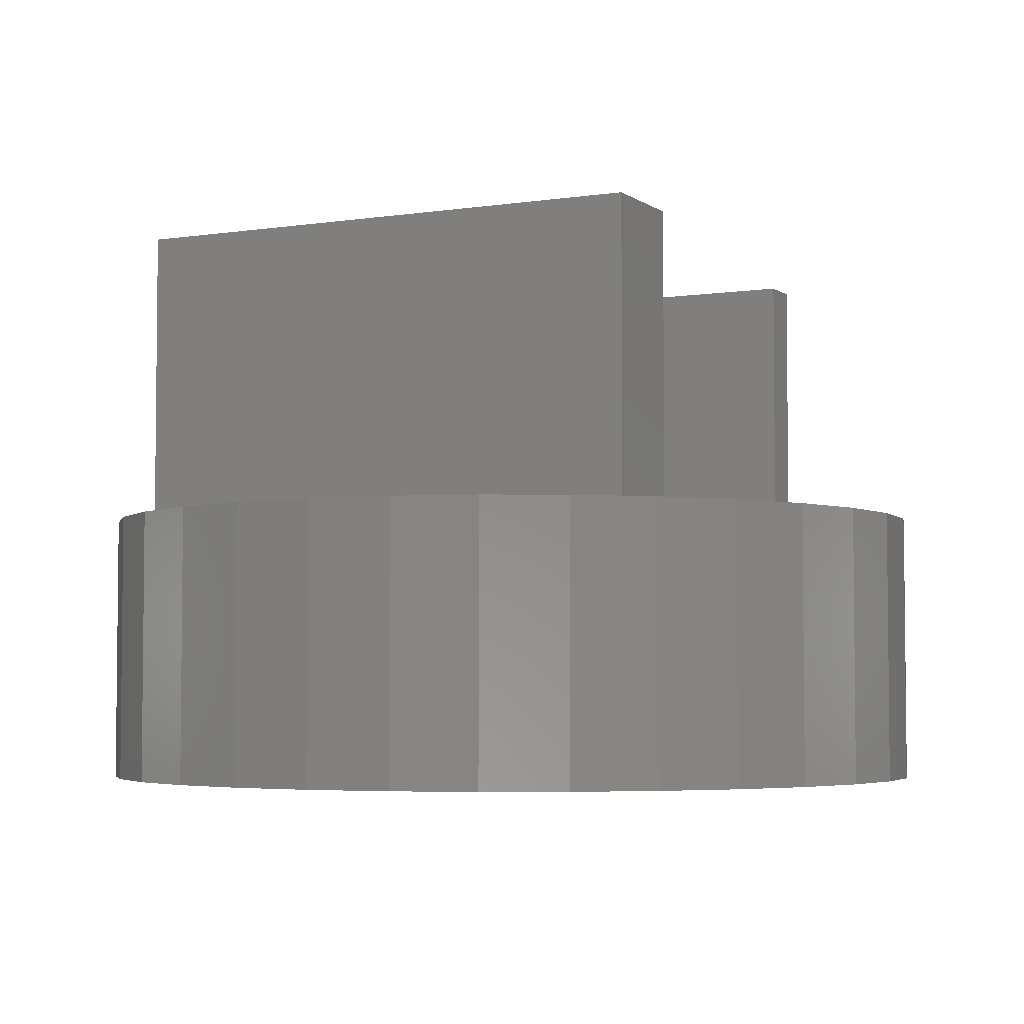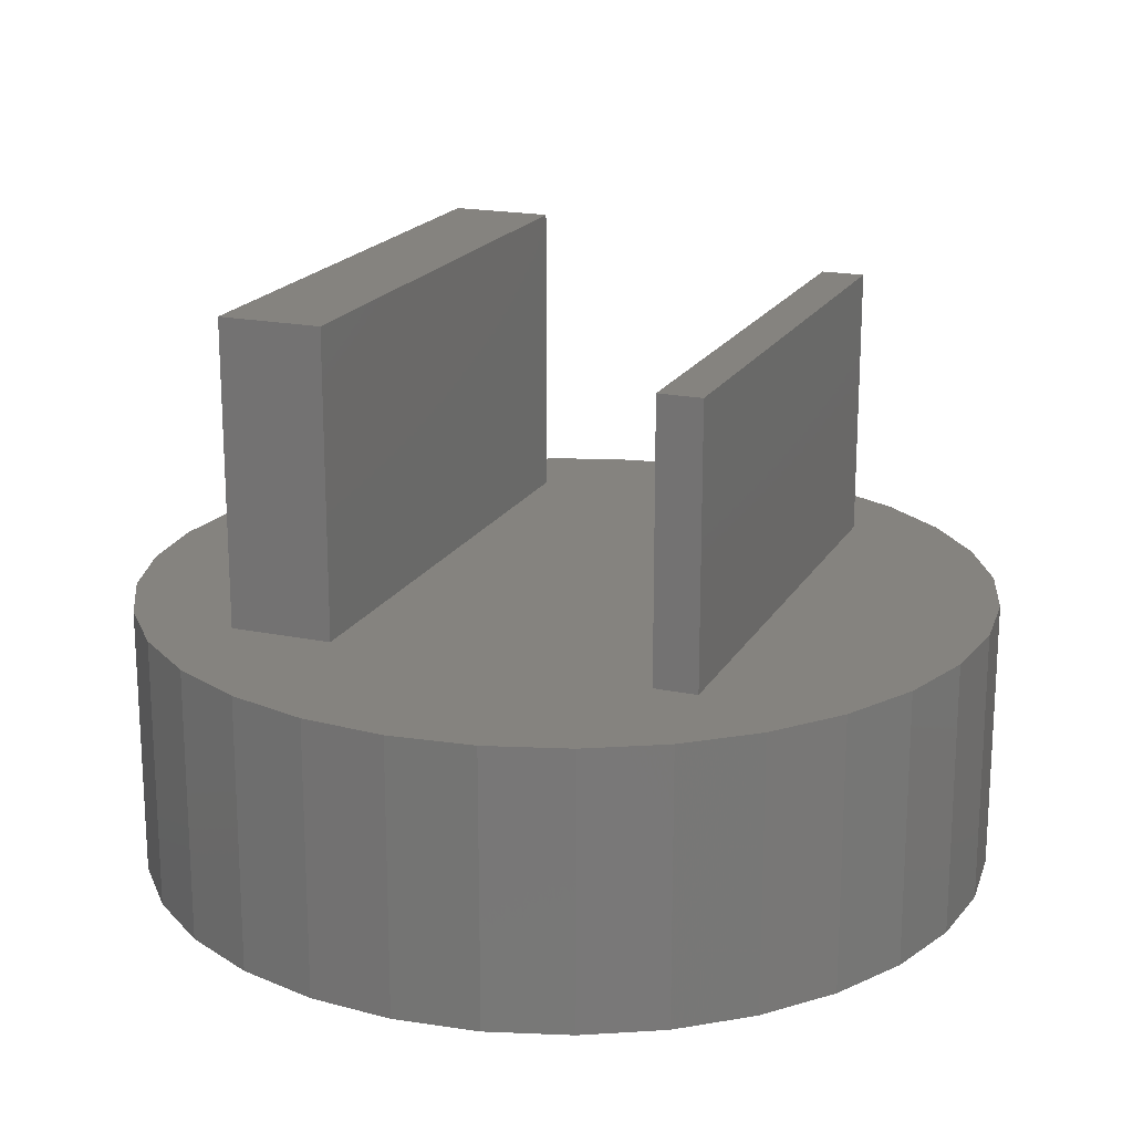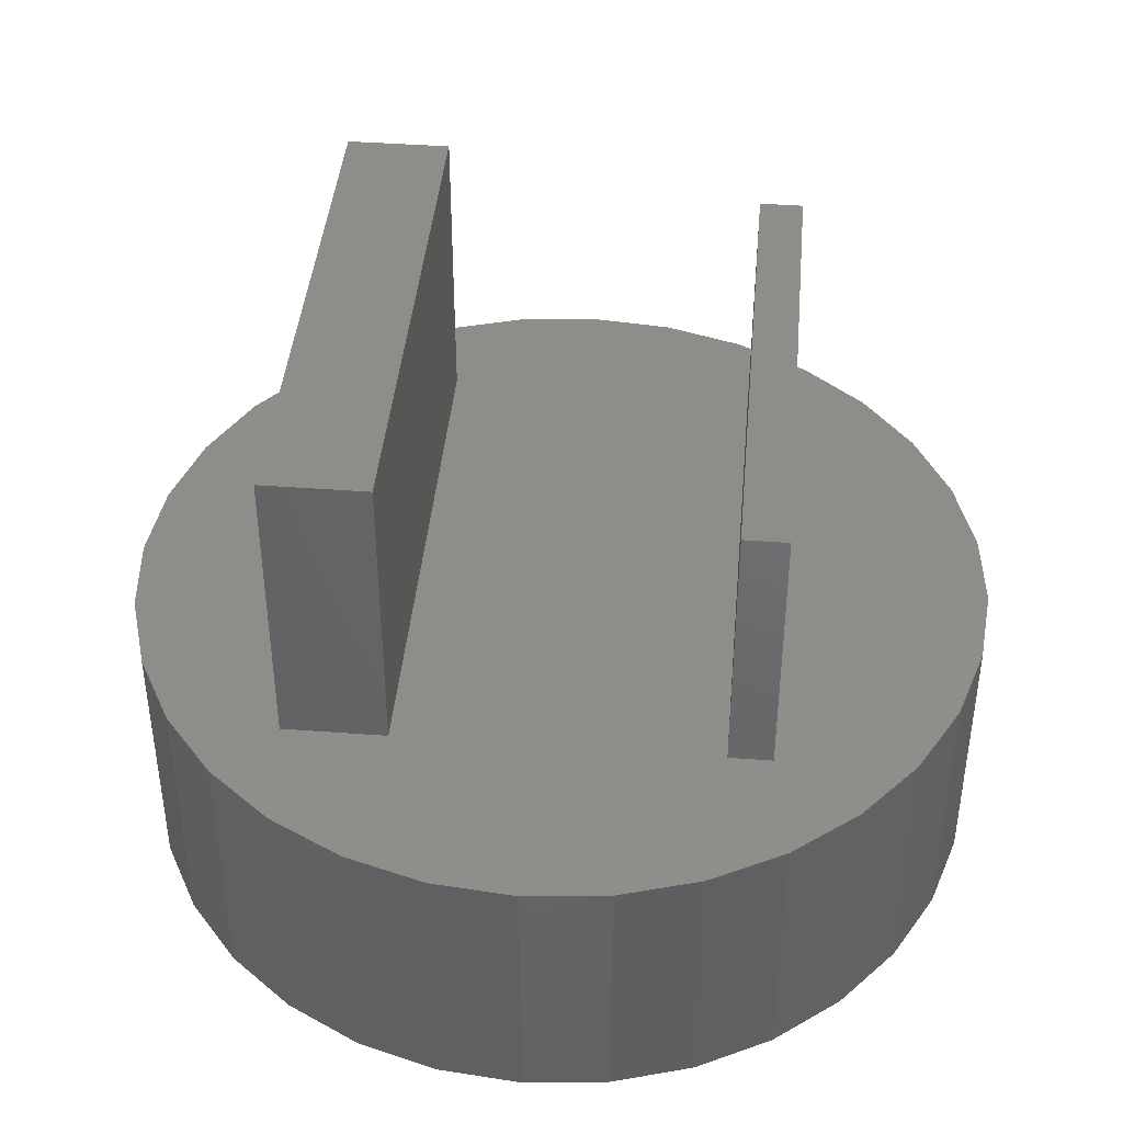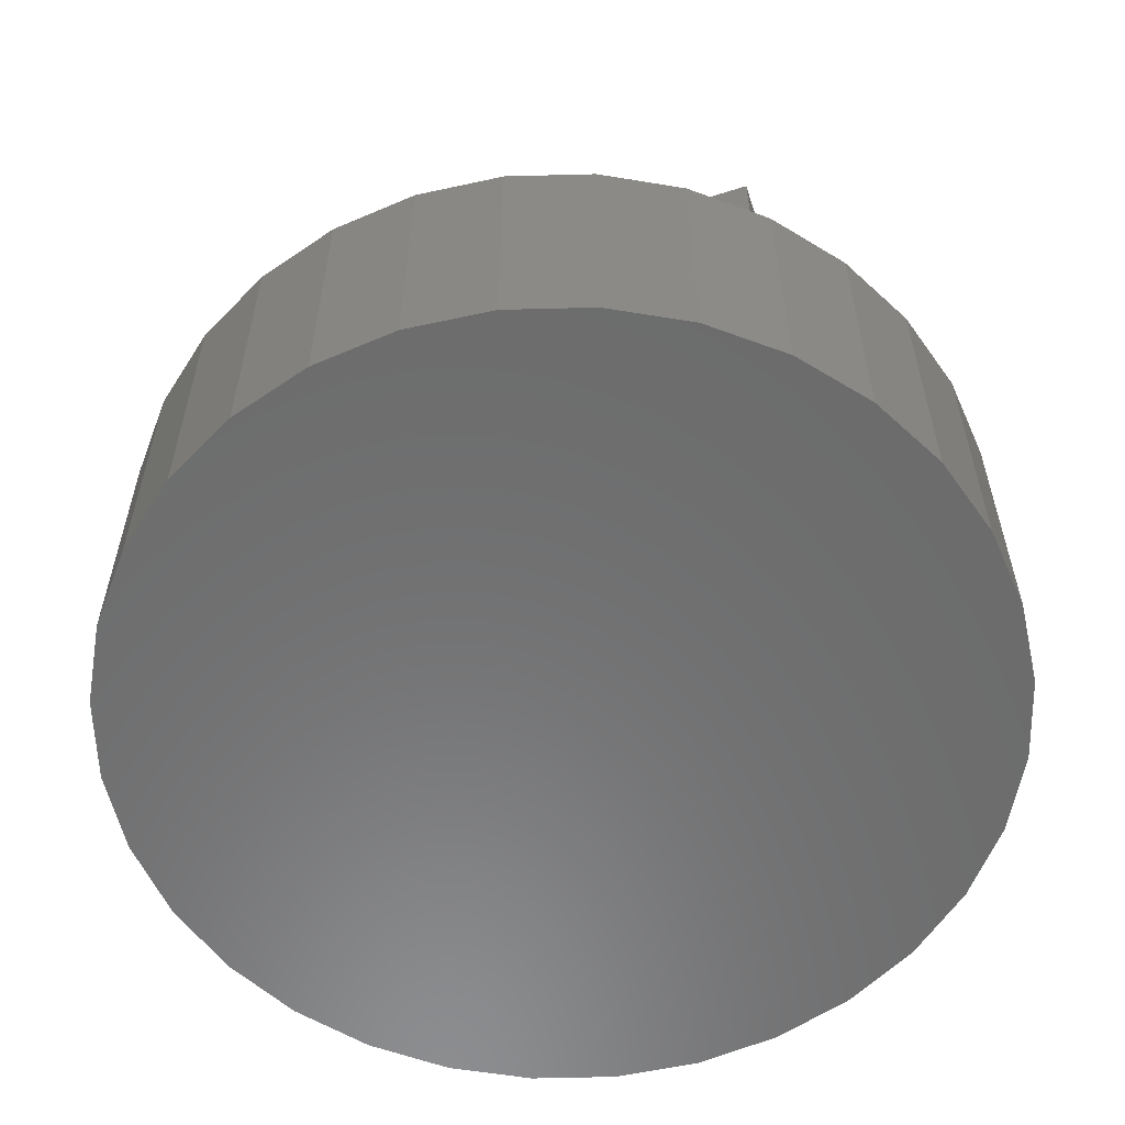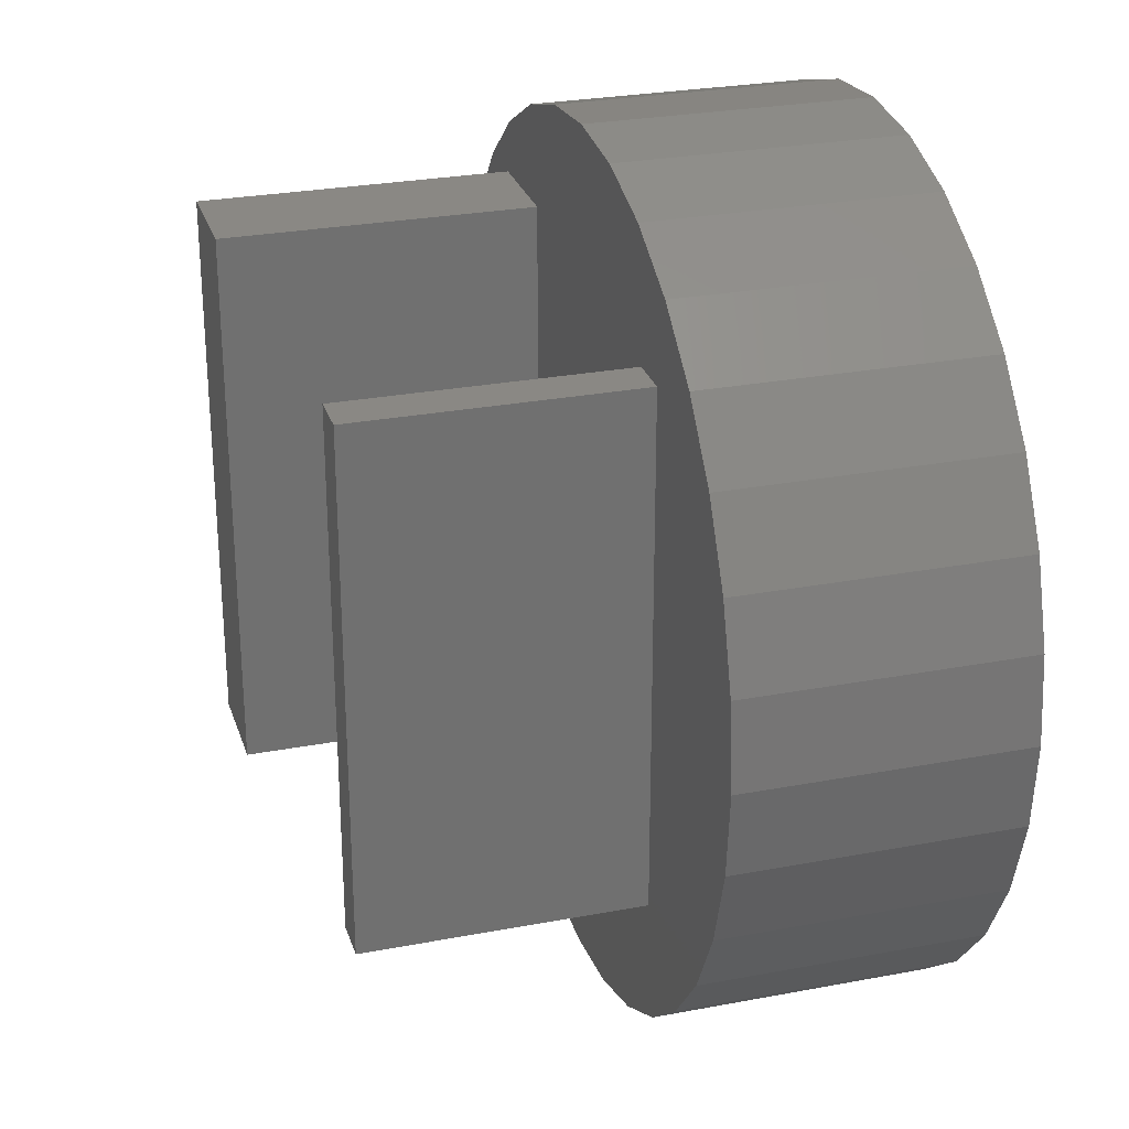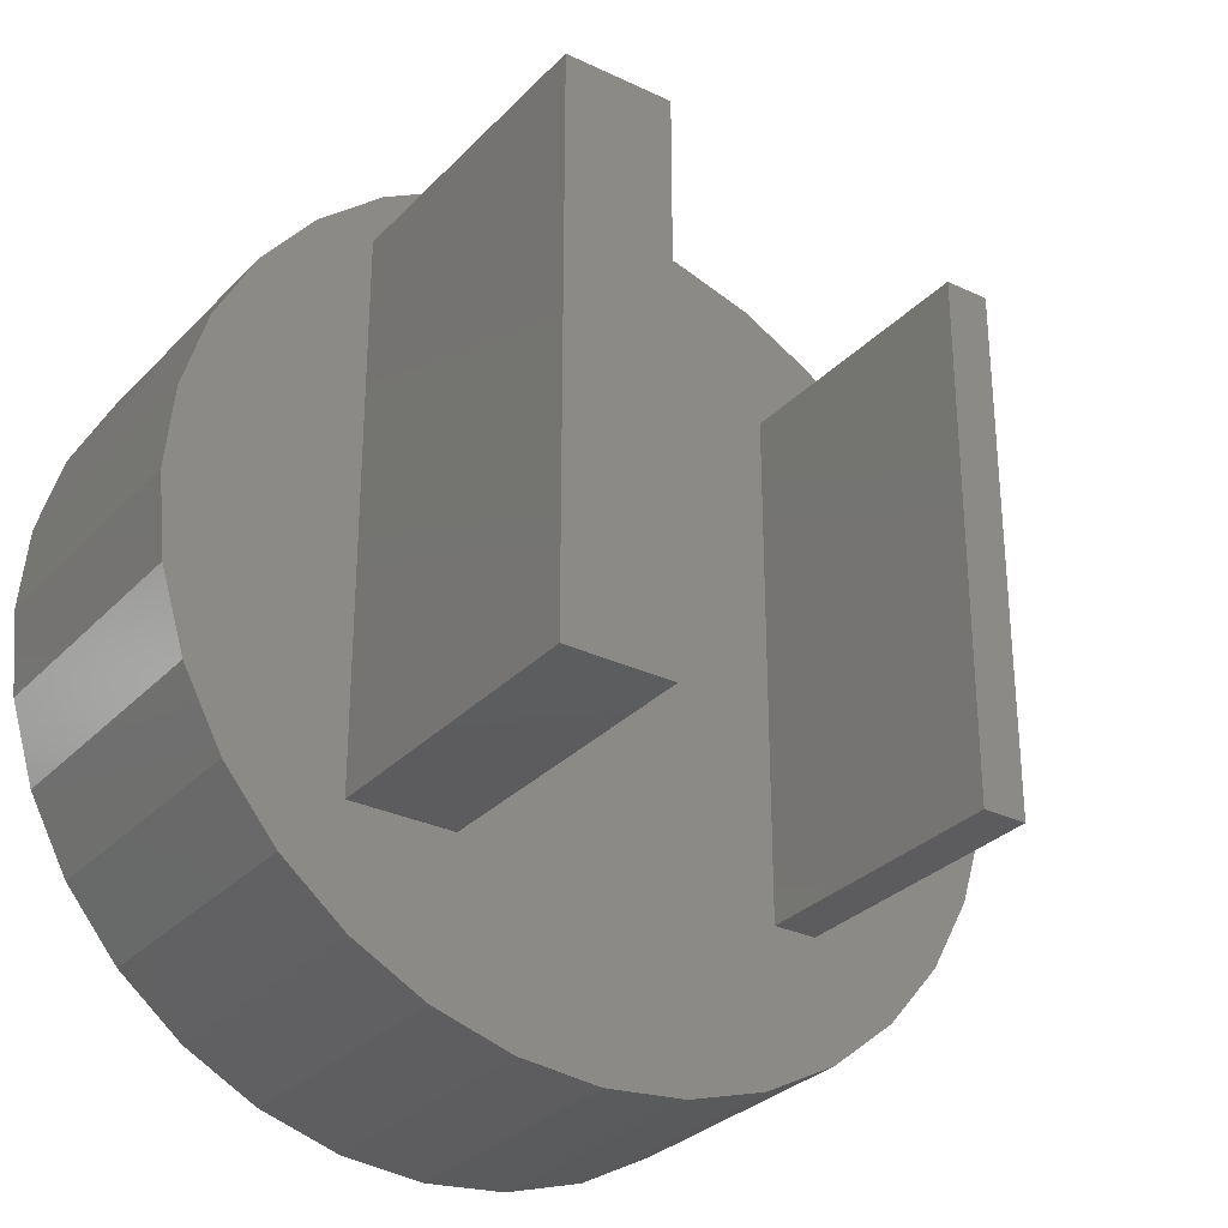
<metadata>
{"format":"stl","ext":"stl","renderer":"f3d","projection":"perspective","resolution":1024,"background":"white","views":[{"elev":-4.2,"azim":-63.4,"up":"+Z"},{"elev":19.0,"azim":21.4,"up":"+Z"},{"elev":42.1,"azim":5.1,"up":"+Z"},{"elev":-58.0,"azim":108.4,"up":"+Z"},{"elev":27.3,"azim":73.7,"up":"+Y"},{"elev":-30.1,"azim":-34.7,"up":"+Y"}]}
</metadata>
<code>
# stl→obj: 144 verts, 280 faces
v 0.04688 -0.0625 0.0625
v 0.05806 -0.0625 0.0625
v 0.04688 -0.0625 0.1328
v 0.05806 -0.0625 0.1328
v 0.05806 0.07031 0.1328
v 0.05806 0.07031 0.0625
v 0.04688 0.07031 0.0625
v 0.04688 0.07031 0.1328
v 0.06243 0.09183 0.0625
v 0.07916 0.0781 0.0625
v -0.02048 0.1083 0.0625
v 0.02262 0.1083 0.0625
v 0.001069 0.1104 0.0625
v -0.0412 0.102 0.0625
v 0.04333 0.102 0.0625
v 0.02262 -0.1083 0.0625
v -0.02048 -0.1083 0.0625
v 0.001069 -0.1104 0.0625
v -0.03569 0.07812 0.0625
v -0.03569 -0.0625 0.0625
v -0.06029 0.09183 0.0625
v -0.0625 0.07812 0.0625
v -0.07703 0.0781 0.0625
v -0.09076 0.06136 0.0625
v -0.0625 -0.0625 0.0625
v -0.101 0.04227 0.0625
v -0.1073 0.02155 0.0625
v -0.1094 1.353e-17 0.0625
v -0.1073 -0.02155 0.0625
v -0.101 -0.04227 0.0625
v -0.09076 -0.06136 0.0625
v -0.07703 -0.0781 0.0625
v -0.06029 -0.09183 0.0625
v 0.04333 -0.102 0.0625
v 0.06243 -0.09183 0.0625
v 0.07916 -0.0781 0.0625
v 0.0929 -0.06136 0.0625
v 0.1031 -0.04227 0.0625
v 0.1094 -0.02155 0.0625
v 0.1115 0 0.0625
v 0.1094 0.02155 0.0625
v 0.1031 0.04227 0.0625
v 0.0929 0.06136 0.0625
v -0.0412 -0.102 0.0625
v -0.0625 -0.0625 0.1406
v -0.03569 -0.0625 0.1406
v -0.0625 0.07812 0.1406
v -0.03569 0.07812 0.1406
v 0.1115 -2.705e-17 -0.007812
v 0.1094 -0.02155 -0.007812
v 0.1031 -0.04227 -0.007812
v 0.0929 -0.06136 -0.007812
v 0.07916 -0.0781 -0.007812
v 0.06243 -0.09183 -0.007812
v 0.04333 -0.102 -0.007812
v 0.02262 -0.1083 -0.007812
v 0.001069 -0.1104 -0.007812
v -0.02048 -0.1083 -0.007812
v -0.0412 -0.102 -0.007812
v -0.06029 -0.09183 -0.007812
v -0.07703 -0.0781 -0.007812
v -0.09076 -0.06136 -0.007812
v -0.101 -0.04227 -0.007812
v -0.1073 -0.02155 -0.007812
v -0.1094 1.353e-17 -0.007812
v -0.1073 0.02155 -0.007812
v -0.101 0.04227 -0.007812
v -0.09076 0.06136 -0.007812
v -0.07703 0.0781 -0.007812
v -0.06029 0.09183 -0.007812
v -0.0412 0.102 -0.007812
v -0.02048 0.1083 -0.007812
v 0.001069 0.1104 -0.007812
v 0.02262 0.1083 -0.007812
v 0.04333 0.102 -0.007812
v 0.06243 0.09183 -0.007812
v 0.07916 0.0781 -0.007812
v 0.0929 0.06136 -0.007812
v 0.1031 0.04227 -0.007812
v 0.1094 0.02155 -0.007812
v 0.001069 0.08701 0.03906
v 0.01804 0.08533 0.03906
v -0.01591 0.08533 0.03906
v -0.03223 0.08038 0.03906
v 0.03437 0.08038 0.03906
v -0.04727 0.07234 0.03906
v 0.04941 0.07234 0.03906
v -0.06045 0.06152 0.03906
v 0.06259 0.06152 0.03906
v 0.04941 -0.07234 0.03906
v -0.04727 -0.07234 0.03906
v 0.06259 -0.06152 0.03906
v -0.03223 -0.08038 0.03906
v 0.03437 -0.08038 0.03906
v -0.01591 -0.08533 0.03906
v 0.01804 -0.08533 0.03906
v 0.001069 -0.08701 0.03906
v -0.06045 -0.06152 0.03906
v -0.07127 -0.04834 0.03906
v 0.07341 -0.04834 0.03906
v -0.07931 -0.0333 0.03906
v 0.08145 -0.0333 0.03906
v -0.08427 -0.01697 0.03906
v 0.0864 -0.01697 0.03906
v -0.08594 4.929e-17 0.03906
v 0.08808 0 0.03906
v -0.08427 0.01697 0.03906
v 0.0864 0.01697 0.03906
v -0.07931 0.0333 0.03906
v 0.08145 0.0333 0.03906
v -0.07127 0.04834 0.03906
v 0.07341 0.04834 0.03906
v 0.001069 -0.08701 0.01562
v 0.01804 -0.08533 0.01562
v 0.03437 -0.08038 0.01562
v 0.04941 -0.07234 0.01562
v 0.06259 -0.06152 0.01562
v 0.07341 -0.04834 0.01562
v 0.08145 -0.0333 0.01562
v 0.0864 -0.01697 0.01562
v 0.08808 -9.859e-17 0.01562
v -0.01591 -0.08533 0.01562
v -0.03223 -0.08038 0.01562
v -0.04727 -0.07234 0.01562
v -0.06045 -0.06152 0.01562
v -0.07127 -0.04834 0.01562
v -0.07931 -0.0333 0.01562
v -0.08427 -0.01697 0.01562
v -0.08594 4.929e-17 0.01562
v 0.001069 0.08701 0.01562
v -0.01591 0.08533 0.01562
v -0.03223 0.08038 0.01562
v -0.04727 0.07234 0.01562
v -0.06045 0.06152 0.01562
v -0.07127 0.04834 0.01562
v -0.07931 0.0333 0.01562
v -0.08427 0.01697 0.01562
v 0.01804 0.08533 0.01562
v 0.03437 0.08038 0.01562
v 0.04941 0.07234 0.01562
v 0.06259 0.06152 0.01562
v 0.07341 0.04834 0.01562
v 0.08145 0.0333 0.01562
v 0.0864 0.01697 0.01562
f 1 2 3
f 3 2 4
f 4 2 5
f 5 2 6
f 6 7 5
f 5 7 8
f 8 7 3
f 3 7 1
f 6 9 7
f 6 10 9
f 11 12 13
f 12 11 14
f 12 14 15
f 16 17 18
f 19 20 1
f 19 1 7
f 19 7 9
f 19 9 15
f 19 15 14
f 19 14 21
f 22 19 21
f 22 21 23
f 22 23 24
f 22 24 25
f 25 24 26
f 25 26 27
f 25 27 28
f 25 28 29
f 25 29 30
f 25 30 31
f 25 31 32
f 25 32 33
f 25 33 20
f 2 1 34
f 2 34 35
f 2 35 36
f 2 36 37
f 2 37 38
f 2 38 39
f 2 39 40
f 2 40 41
f 2 41 42
f 2 42 43
f 2 43 10
f 2 10 6
f 20 33 1
f 1 33 44
f 1 44 34
f 34 44 17
f 34 17 16
f 3 4 8
f 8 4 5
f 45 46 47
f 47 46 48
f 46 20 48
f 48 20 19
f 25 20 45
f 45 20 46
f 47 22 45
f 45 22 25
f 19 22 48
f 48 22 47
f 49 40 50
f 50 40 39
f 50 39 51
f 51 39 38
f 51 38 52
f 52 38 37
f 52 37 53
f 53 37 36
f 53 36 54
f 54 36 35
f 54 35 55
f 55 35 34
f 55 34 56
f 56 34 16
f 56 16 57
f 57 16 18
f 57 18 58
f 58 18 17
f 58 17 59
f 59 17 44
f 59 44 60
f 60 44 33
f 60 33 61
f 61 33 32
f 61 32 62
f 62 32 31
f 62 31 63
f 63 31 30
f 63 30 64
f 64 30 29
f 64 29 65
f 65 29 28
f 65 28 66
f 66 28 27
f 66 27 67
f 67 27 26
f 67 26 68
f 68 26 24
f 68 24 69
f 69 24 23
f 69 23 70
f 70 23 21
f 70 21 71
f 71 21 14
f 71 14 72
f 72 14 11
f 72 11 73
f 73 11 13
f 73 13 74
f 74 13 12
f 74 12 75
f 75 12 15
f 75 15 76
f 76 15 9
f 76 9 77
f 77 9 10
f 77 10 78
f 78 10 43
f 78 43 79
f 79 43 42
f 79 42 80
f 80 42 41
f 80 41 49
f 49 41 40
f 73 74 72
f 71 72 74
f 75 71 74
f 70 71 75
f 76 70 75
f 55 59 54
f 58 59 55
f 56 58 55
f 57 58 56
f 59 60 54
f 54 60 61
f 54 61 53
f 53 61 62
f 53 62 52
f 52 62 63
f 52 63 51
f 51 63 64
f 51 64 50
f 50 64 65
f 50 65 49
f 49 65 66
f 49 66 80
f 80 66 67
f 80 67 79
f 79 67 68
f 79 68 78
f 78 68 69
f 78 69 77
f 77 69 70
f 77 70 76
f 81 82 83
f 84 83 82
f 85 84 82
f 86 84 85
f 87 86 85
f 88 86 87
f 89 88 87
f 90 91 92
f 93 91 90
f 94 93 90
f 95 93 94
f 96 95 94
f 97 95 96
f 91 98 92
f 92 98 99
f 92 99 100
f 100 99 101
f 100 101 102
f 102 101 103
f 102 103 104
f 104 103 105
f 104 105 106
f 106 105 107
f 106 107 108
f 108 107 109
f 108 109 110
f 110 109 111
f 110 111 112
f 112 111 88
f 112 88 89
f 113 96 114
f 114 96 94
f 114 94 115
f 115 94 90
f 115 90 116
f 116 90 92
f 116 92 117
f 117 92 100
f 117 100 118
f 118 100 102
f 118 102 119
f 119 102 104
f 119 104 120
f 120 104 106
f 120 106 121
f 96 113 97
f 97 113 122
f 97 122 95
f 95 122 123
f 95 123 93
f 93 123 124
f 93 124 91
f 91 124 125
f 91 125 98
f 98 125 126
f 98 126 99
f 99 126 127
f 99 127 101
f 101 127 128
f 101 128 103
f 103 128 129
f 103 129 105
f 130 83 131
f 131 83 84
f 131 84 132
f 132 84 86
f 132 86 133
f 133 86 88
f 133 88 134
f 134 88 111
f 134 111 135
f 135 111 109
f 135 109 136
f 136 109 107
f 136 107 137
f 137 107 105
f 137 105 129
f 83 130 81
f 81 130 138
f 81 138 82
f 82 138 139
f 82 139 85
f 85 139 140
f 85 140 87
f 87 140 141
f 87 141 89
f 89 141 142
f 89 142 112
f 112 142 143
f 112 143 110
f 110 143 144
f 110 144 108
f 108 144 121
f 108 121 106
f 131 138 130
f 138 131 132
f 138 132 139
f 139 132 133
f 139 133 140
f 140 133 134
f 140 134 141
f 117 124 116
f 116 124 123
f 116 123 115
f 115 123 122
f 115 122 114
f 114 122 113
f 141 134 142
f 142 134 135
f 142 135 143
f 143 135 136
f 143 136 144
f 144 136 137
f 144 137 121
f 121 137 129
f 121 129 120
f 120 129 128
f 120 128 119
f 119 128 127
f 119 127 118
f 118 127 126
f 118 126 117
f 117 126 125
f 117 125 124

</code>
